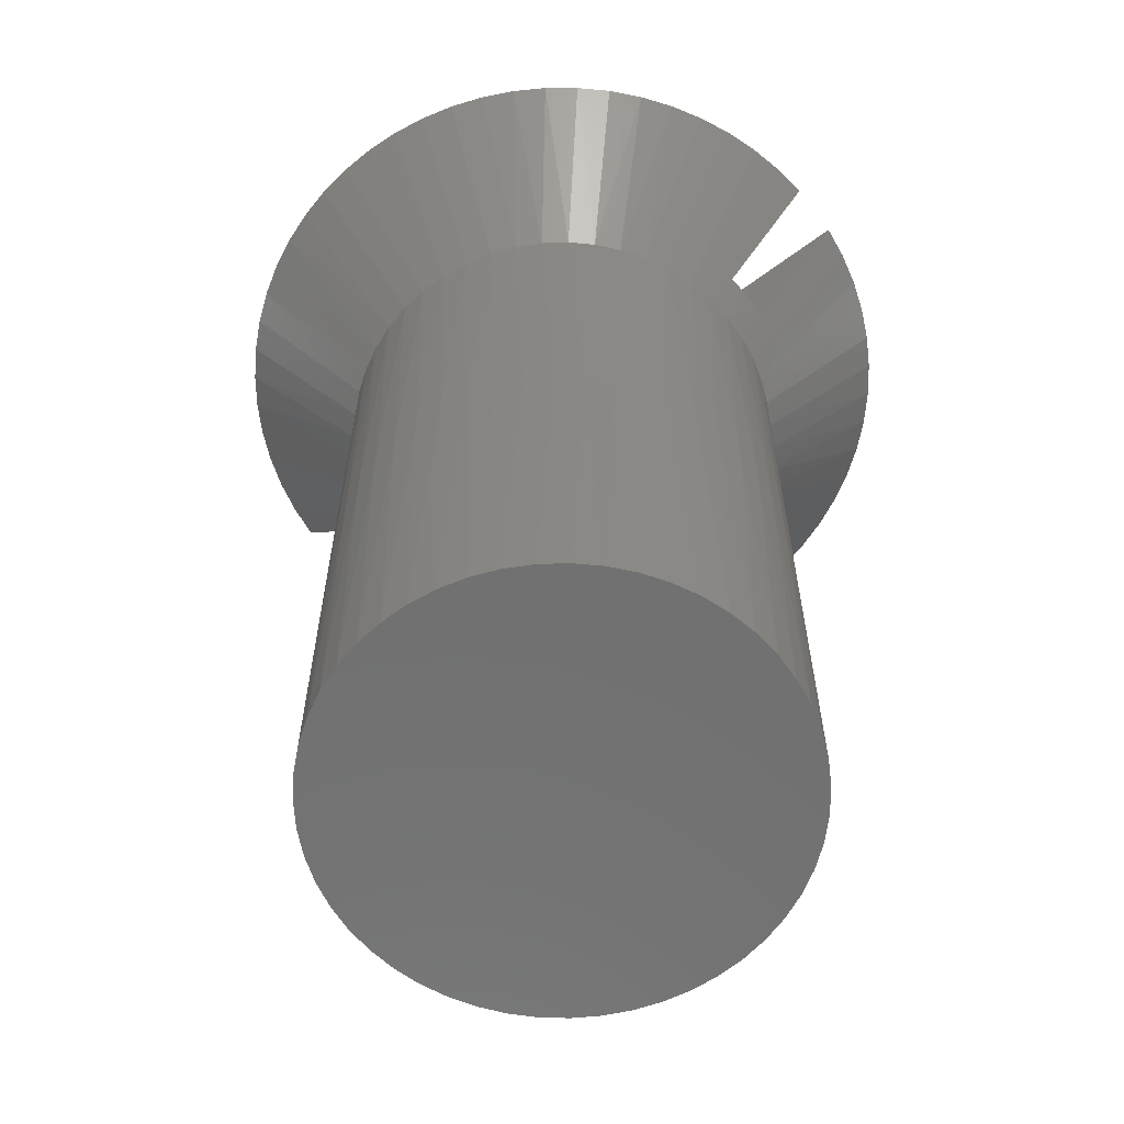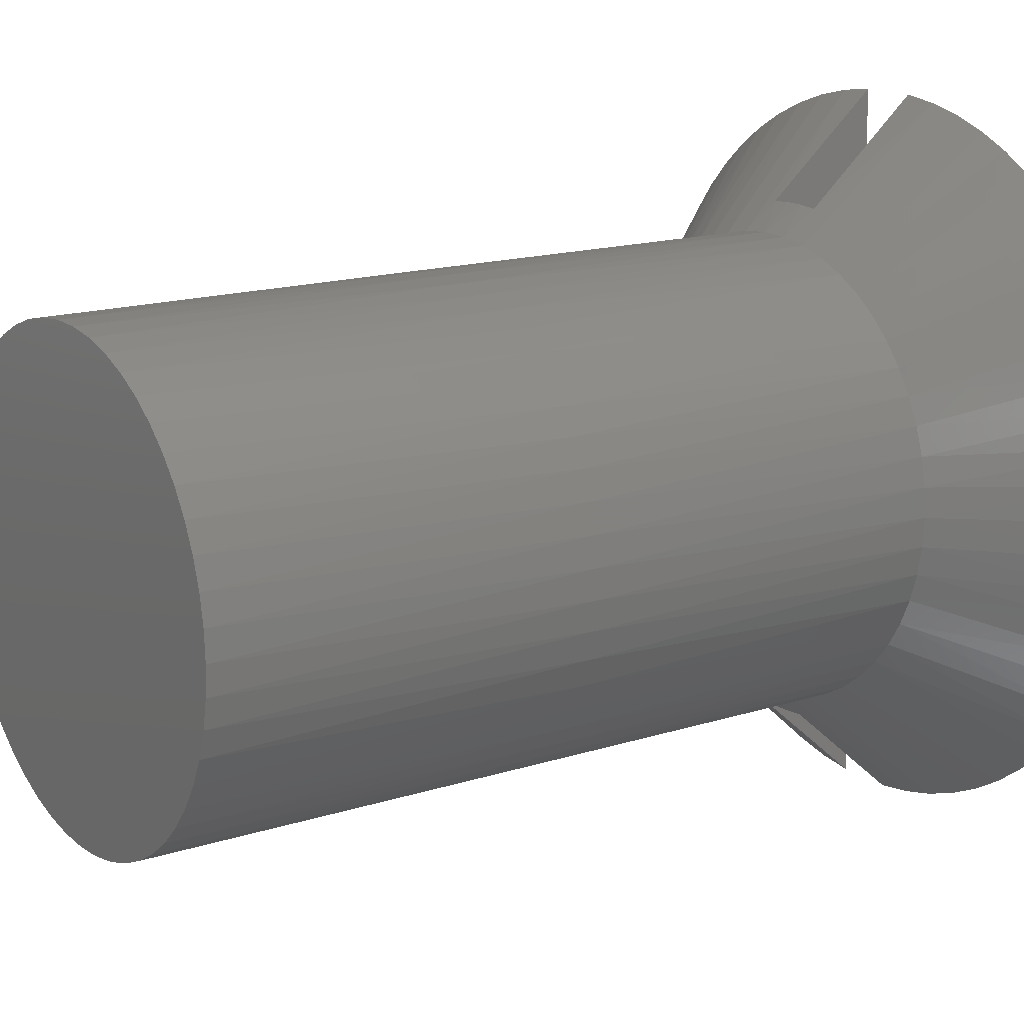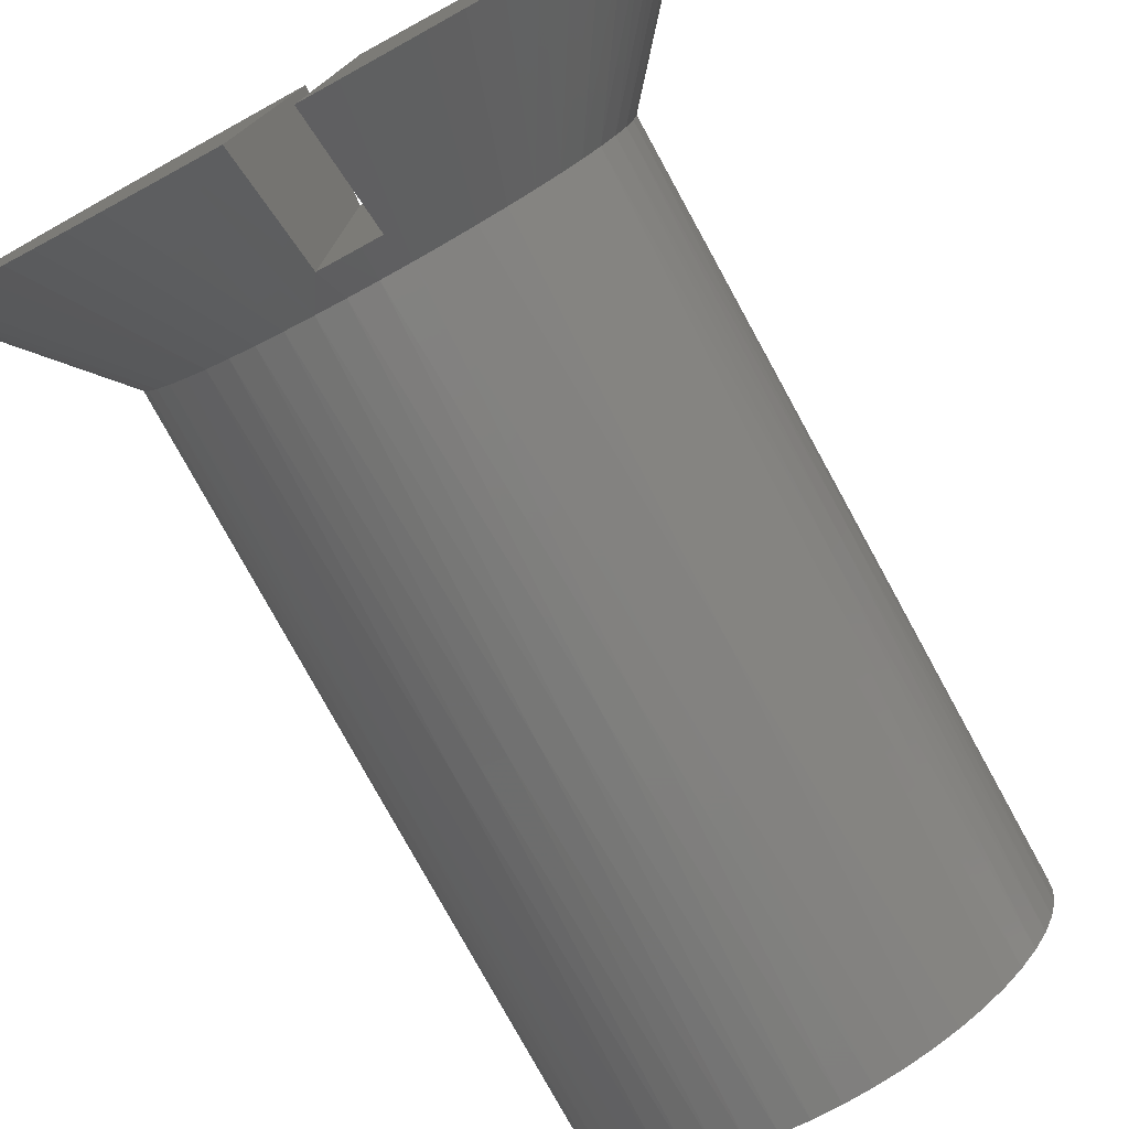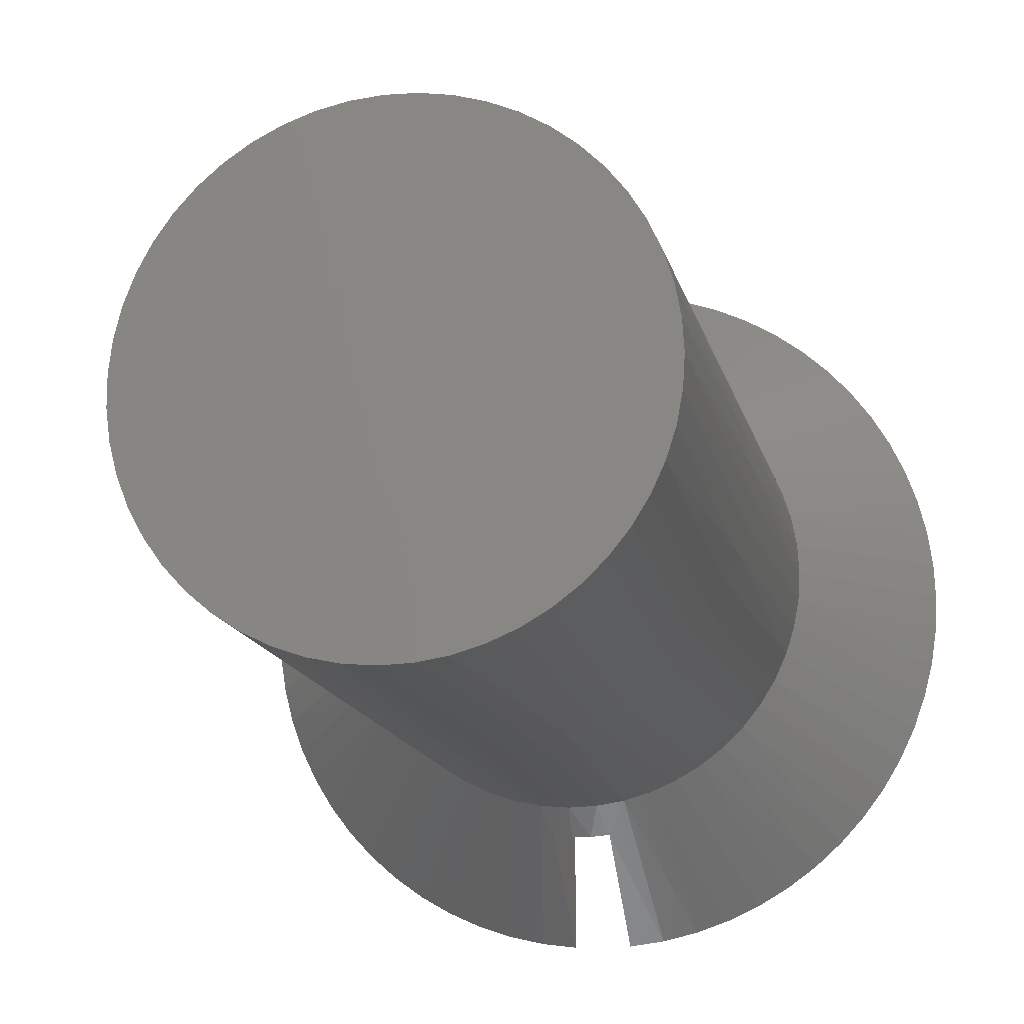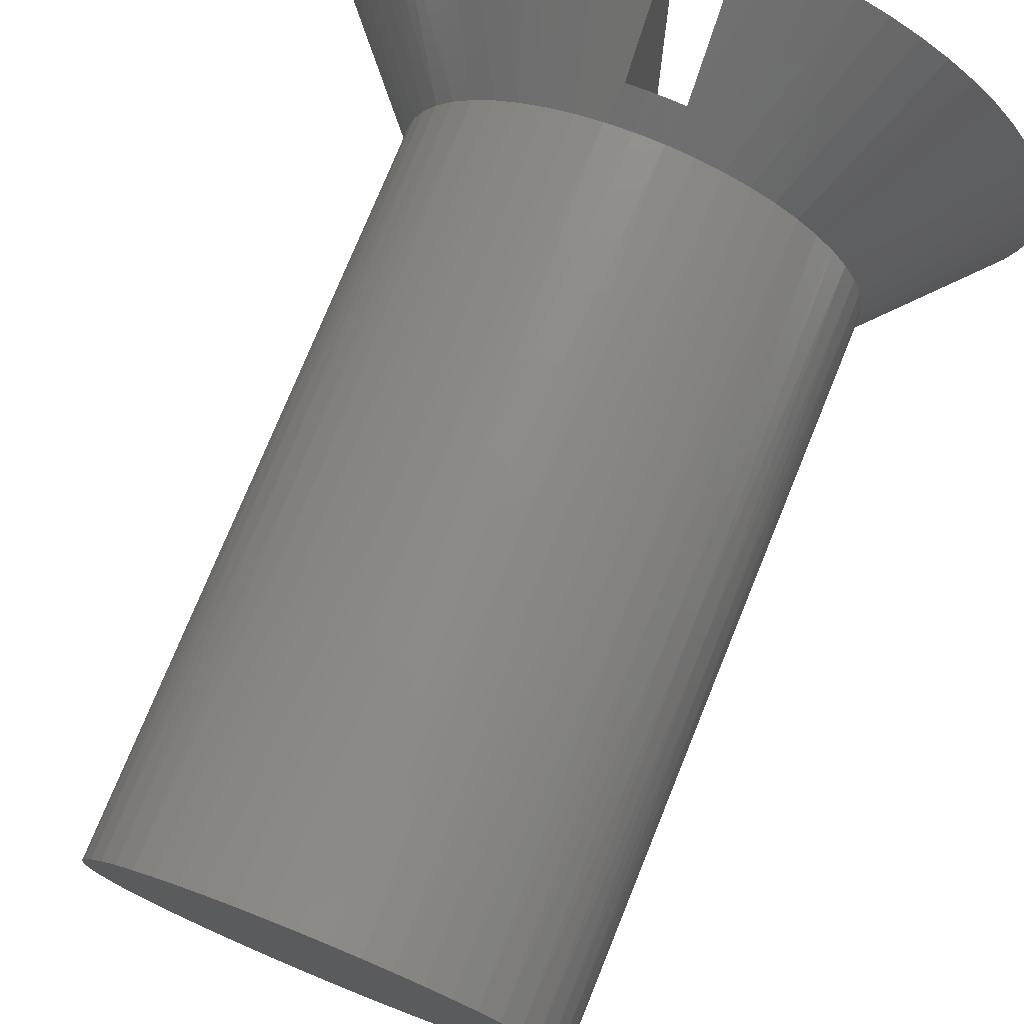
<metadata>
{"format":"stl","ext":"stl","renderer":"f3d","projection":"perspective","resolution":1024,"background":"white","views":[{"elev":-62.5,"azim":-52.9,"up":"+Y"},{"elev":15.4,"azim":55.5,"up":"+Z"},{"elev":-77.9,"azim":-151.3,"up":"+Z"},{"elev":-14.4,"azim":12.3,"up":"+Z"},{"elev":75.4,"azim":22.1,"up":"+Z"}]}
</metadata>
<code>
# stl→obj: 239 verts, 474 faces
v 0.01013 0.3125 0.1249
v 0.01013 0.3125 -0.1249
v 0.01013 0.3067 0.1198
v 0.01013 0.3067 -0.1198
v 0.01013 0.3011 0.1149
v 0.01013 0.3011 -0.1149
v 0.01013 0.2906 0.1058
v 0.01013 0.2906 -0.1058
v 0.01013 0.2809 0.09735
v 0.01013 0.2809 -0.09735
v 0.01013 0.272 0.08956
v 0.01013 0.272 -0.08956
v -0.01013 0.272 0.08956
v -0.01013 0.272 -0.08956
v -0.01013 0.2809 0.09735
v -0.01013 0.2809 -0.09735
v -0.01013 0.2906 0.1058
v -0.01013 0.2906 -0.1058
v -0.01013 0.3011 0.1149
v -0.01013 0.3011 -0.1149
v -0.01013 0.3067 0.1198
v -0.01013 0.3067 -0.1198
v -0.01013 0.3125 0.1249
v -0.01013 0.3125 -0.1249
v 0.003381 0.272 0.09006
v 0.003381 0.272 -0.09006
v -0.003381 0.272 0.09006
v -0.003381 0.272 -0.09006
v 0.08039 0.2615 -0.009954
v 0.1247 0.3125 -0.01243
v 0.081 0.2615 0
v 0.1253 0.3125 0
v 0.1247 0.3125 0.01243
v 0.1229 0.3125 -0.02474
v 0.07855 0.2615 -0.01976
v 0.1198 0.3125 -0.0368
v 0.07553 0.2615 -0.02926
v 0.1156 0.3125 -0.0485
v 0.07136 0.2615 -0.03832
v 0.1102 0.3125 -0.05972
v 0.1037 0.3125 -0.07035
v 0.06611 0.2615 -0.0468
v 0.09624 0.3125 -0.08029
v 0.05986 0.2615 -0.05457
v 0.0878 0.3125 -0.08944
v 0.0527 0.2615 -0.06151
v 0.0785 0.3125 -0.0977
v 0.04474 0.2615 -0.06752
v 0.06842 0.3125 -0.105
v 0.05767 0.3125 -0.1113
v 0.0361 0.2615 -0.07251
v 0.04636 0.3125 -0.1164
v 0.02692 0.2615 -0.0764
v 0.03458 0.3125 -0.1205
v 0.01733 0.2615 -0.07913
v 0.02246 0.3125 -0.1233
v 0.007474 0.2615 -0.08065
v -0.002494 0.2615 -0.08096
v -0.01243 0.2615 -0.08004
v -0.02246 0.3125 -0.1233
v -0.02217 0.2615 -0.07791
v -0.03458 0.3125 -0.1205
v -0.04636 0.3125 -0.1164
v -0.03157 0.2615 -0.07459
v -0.05767 0.3125 -0.1113
v -0.0405 0.2615 -0.07015
v -0.06842 0.3125 -0.105
v -0.04881 0.2615 -0.06464
v -0.0785 0.3125 -0.0977
v -0.05639 0.2615 -0.05815
v -0.0878 0.3125 -0.08944
v -0.09624 0.3125 -0.08029
v -0.06311 0.2615 -0.05078
v -0.1037 0.3125 -0.07035
v -0.06887 0.2615 -0.04264
v -0.1102 0.3125 -0.05972
v -0.07359 0.2615 -0.03386
v -0.1156 0.3125 -0.0485
v -0.07719 0.2615 -0.02456
v -0.1198 0.3125 -0.0368
v -0.1229 0.3125 -0.02474
v -0.07962 0.2615 -0.01488
v -0.1247 0.3125 -0.01243
v -0.08085 0.2615 -0.004986
v -0.1253 0.3125 0
v -0.08085 0.2615 0.004986
v -0.1247 0.3125 0.01243
v -0.07962 0.2615 0.01488
v -0.1229 0.3125 0.02474
v -0.07719 0.2615 0.02456
v -0.1198 0.3125 0.0368
v -0.1156 0.3125 0.0485
v -0.07359 0.2615 0.03386
v -0.1102 0.3125 0.05972
v -0.06887 0.2615 0.04264
v -0.1037 0.3125 0.07035
v -0.06311 0.2615 0.05078
v -0.09624 0.3125 0.08029
v -0.05639 0.2615 0.05815
v -0.0878 0.3125 0.08944
v -0.0785 0.3125 0.0977
v -0.04881 0.2615 0.06464
v -0.06842 0.3125 0.105
v -0.0405 0.2615 0.07015
v -0.05767 0.3125 0.1113
v -0.03157 0.2615 0.07459
v -0.04636 0.3125 0.1164
v -0.02217 0.2615 0.07791
v -0.03458 0.3125 0.1205
v -0.02246 0.3125 0.1233
v -0.01243 0.2615 0.08004
v -0.002494 0.2615 0.08096
v 0.007474 0.2615 0.08065
v 0.01733 0.2615 0.07913
v 0.02246 0.3125 0.1233
v 0.03458 0.3125 0.1205
v 0.02692 0.2615 0.0764
v 0.04636 0.3125 0.1164
v 0.0361 0.2615 0.07251
v 0.05767 0.3125 0.1113
v 0.04474 0.2615 0.06752
v 0.06842 0.3125 0.105
v 0.0785 0.3125 0.0977
v 0.0527 0.2615 0.06151
v 0.0878 0.3125 0.08944
v 0.05986 0.2615 0.05457
v 0.09624 0.3125 0.08029
v 0.06611 0.2615 0.0468
v 0.1037 0.3125 0.07035
v 0.07136 0.2615 0.03832
v 0.1102 0.3125 0.05972
v 0.1156 0.3125 0.0485
v 0.07553 0.2615 0.02926
v 0.1198 0.3125 0.0368
v 0.07855 0.2615 0.01976
v 0.1229 0.3125 0.02474
v 0.08039 0.2615 0.009954
v 0.081 0 0
v 0.08039 0 0.009954
v 0.08039 0 -0.009954
v 0.07855 0 -0.01976
v 0.07855 0 0.01976
v 0.07553 0 -0.02926
v 0.07553 0 0.02926
v 0.07136 0 -0.03832
v 0.07136 0 0.03832
v 0.06611 0 -0.0468
v 0.06611 0 0.0468
v 0.05986 0 -0.05457
v 0.05986 0 0.05457
v 0.0527 0 -0.06151
v 0.0527 0 0.06151
v 0.04474 0 -0.06752
v 0.04474 0 0.06752
v 0.0361 0 -0.07251
v 0.0361 0 0.07251
v 0.02692 0 -0.0764
v 0.02692 0 0.0764
v 0.01733 0 -0.07913
v 0.01733 0 0.07913
v 0.007474 0 -0.08065
v 0.007474 0 0.08065
v -0.002494 0 -0.08096
v -0.002494 0 0.08096
v -0.01243 0 -0.08004
v -0.01243 0 0.08004
v -0.02217 0 -0.07791
v -0.02217 0 0.07791
v -0.03157 0 -0.07459
v -0.03157 0 0.07459
v -0.0405 0 -0.07015
v -0.0405 0 0.07015
v -0.04881 0 -0.06464
v -0.04881 0 0.06464
v -0.05639 0 -0.05815
v -0.05639 0 0.05815
v -0.06311 0 -0.05078
v -0.06311 0 0.05078
v -0.06887 0 -0.04264
v -0.06887 0 0.04264
v -0.07359 0 -0.03386
v -0.07359 0 0.03386
v -0.07719 0 -0.02456
v -0.07719 0 0.02456
v -0.07962 0 -0.01488
v -0.07962 0 0.01488
v -0.08085 0 -0.004986
v -0.08085 0 0.004986
v 0.08085 0.1308 0.004986
v 0.08085 0.1308 -0.004986
v 0.07962 0.1308 -0.01488
v 0.07719 0.1308 -0.02456
v 0.07359 0.1308 -0.03386
v 0.06887 0.1308 -0.04264
v 0.06311 0.1308 -0.05078
v 0.05639 0.1308 -0.05815
v 0.04881 0.1308 -0.06464
v 0.0405 0.1308 -0.07015
v 0.03157 0.1308 -0.07459
v 0.02217 0.1308 -0.07791
v 0.01243 0.1308 -0.08004
v 0.002494 0.1308 -0.08096
v -0.007474 0.1308 -0.08065
v -0.01733 0.1308 -0.07913
v -0.02692 0.1308 -0.0764
v -0.0361 0.1308 -0.07251
v -0.04474 0.1308 -0.06752
v -0.0527 0.1308 -0.06151
v -0.05986 0.1308 -0.05457
v -0.06611 0.1308 -0.0468
v -0.07136 0.1308 -0.03832
v -0.07553 0.1308 -0.02926
v -0.07855 0.1308 -0.01976
v -0.08039 0.1308 -0.009954
v -0.081 0.1308 0
v -0.08039 0.1308 0.009954
v -0.07855 0.1308 0.01976
v -0.07553 0.1308 0.02926
v -0.07136 0.1308 0.03832
v -0.06611 0.1308 0.0468
v -0.05986 0.1308 0.05457
v -0.0527 0.1308 0.06151
v -0.04474 0.1308 0.06752
v -0.0361 0.1308 0.07251
v -0.02692 0.1308 0.0764
v -0.01733 0.1308 0.07913
v -0.007474 0.1308 0.08065
v 0.002494 0.1308 0.08096
v 0.01243 0.1308 0.08004
v 0.02217 0.1308 0.07791
v 0.03157 0.1308 0.07459
v 0.0405 0.1308 0.07015
v 0.04881 0.1308 0.06464
v 0.05639 0.1308 0.05815
v 0.06311 0.1308 0.05078
v 0.06887 0.1308 0.04264
v 0.07359 0.1308 0.03386
v 0.07719 0.1308 0.02456
v 0.07962 0.1308 0.01488
f 1 2 3
f 3 2 4
f 3 4 5
f 5 4 6
f 5 6 7
f 7 6 8
f 7 8 9
f 9 8 10
f 9 10 11
f 11 10 12
f 13 14 15
f 15 14 16
f 15 16 17
f 17 16 18
f 17 18 19
f 19 18 20
f 19 20 21
f 21 20 22
f 21 22 23
f 23 22 24
f 11 12 25
f 25 12 26
f 25 26 27
f 27 26 28
f 27 28 13
f 13 28 14
f 29 30 31
f 31 30 32
f 31 32 33
f 30 29 34
f 34 29 35
f 34 35 36
f 36 35 37
f 36 37 38
f 38 37 39
f 38 39 40
f 40 39 41
f 41 39 42
f 41 42 43
f 43 42 44
f 43 44 45
f 45 44 46
f 45 46 47
f 47 46 48
f 47 48 49
f 49 48 50
f 50 48 51
f 50 51 52
f 52 51 53
f 52 53 54
f 54 53 55
f 54 55 56
f 56 55 12
f 56 12 2
f 2 12 10
f 2 10 8
f 55 57 12
f 12 57 26
f 26 57 58
f 26 58 28
f 28 58 14
f 14 58 59
f 14 59 60
f 60 59 61
f 60 61 62
f 62 61 63
f 63 61 64
f 63 64 65
f 65 64 66
f 65 66 67
f 67 66 68
f 67 68 69
f 69 68 70
f 69 70 71
f 71 70 72
f 72 70 73
f 72 73 74
f 74 73 75
f 74 75 76
f 76 75 77
f 76 77 78
f 78 77 79
f 78 79 80
f 80 79 81
f 81 79 82
f 81 82 83
f 83 82 84
f 83 84 85
f 85 84 86
f 85 86 87
f 87 86 88
f 87 88 89
f 89 88 90
f 89 90 91
f 91 90 92
f 92 90 93
f 92 93 94
f 94 93 95
f 94 95 96
f 96 95 97
f 96 97 98
f 98 97 99
f 98 99 100
f 100 99 101
f 101 99 102
f 101 102 103
f 103 102 104
f 103 104 105
f 105 104 106
f 105 106 107
f 107 106 108
f 107 108 109
f 109 108 110
f 110 108 111
f 110 111 13
f 13 111 112
f 13 112 27
f 27 112 25
f 25 112 113
f 25 113 11
f 11 113 114
f 11 114 115
f 115 114 116
f 116 114 117
f 116 117 118
f 118 117 119
f 118 119 120
f 120 119 121
f 120 121 122
f 122 121 123
f 123 121 124
f 123 124 125
f 125 124 126
f 125 126 127
f 127 126 128
f 127 128 129
f 129 128 130
f 129 130 131
f 131 130 132
f 132 130 133
f 132 133 134
f 134 133 135
f 134 135 136
f 136 135 137
f 136 137 33
f 33 137 31
f 3 5 1
f 1 5 7
f 1 7 9
f 9 11 1
f 1 11 115
f 110 13 23
f 23 13 15
f 23 15 17
f 17 19 23
f 23 19 21
f 60 24 14
f 14 24 16
f 16 24 18
f 18 24 20
f 20 24 22
f 8 6 2
f 2 6 4
f 23 24 110
f 110 24 60
f 110 60 109
f 109 60 62
f 109 62 107
f 107 62 63
f 107 63 105
f 105 63 65
f 105 65 103
f 103 65 67
f 103 67 101
f 101 67 69
f 101 69 100
f 100 69 71
f 100 71 98
f 98 71 72
f 98 72 96
f 96 72 74
f 96 74 94
f 94 74 76
f 94 76 92
f 92 76 78
f 92 78 91
f 91 78 80
f 91 80 89
f 89 80 81
f 89 81 87
f 87 81 83
f 87 83 85
f 138 139 140
f 140 139 141
f 141 139 142
f 141 142 143
f 143 142 144
f 143 144 145
f 145 144 146
f 145 146 147
f 147 146 148
f 147 148 149
f 149 148 150
f 149 150 151
f 151 150 152
f 151 152 153
f 153 152 154
f 153 154 155
f 155 154 156
f 155 156 157
f 157 156 158
f 157 158 159
f 159 158 160
f 159 160 161
f 161 160 162
f 161 162 163
f 163 162 164
f 163 164 165
f 165 164 166
f 165 166 167
f 167 166 168
f 167 168 169
f 169 168 170
f 169 170 171
f 171 170 172
f 171 172 173
f 173 172 174
f 173 174 175
f 175 174 176
f 175 176 177
f 177 176 178
f 177 178 179
f 179 178 180
f 179 180 181
f 181 180 182
f 181 182 183
f 183 182 184
f 183 184 185
f 185 184 186
f 185 186 187
f 187 186 188
f 2 1 56
f 56 1 115
f 56 115 54
f 54 115 116
f 54 116 52
f 52 116 118
f 52 118 50
f 50 118 120
f 50 120 49
f 49 120 122
f 49 122 47
f 47 122 123
f 47 123 45
f 45 123 125
f 45 125 43
f 43 125 127
f 43 127 41
f 41 127 129
f 41 129 40
f 40 129 131
f 40 131 38
f 38 131 132
f 38 132 36
f 36 132 134
f 36 134 34
f 34 134 136
f 34 136 30
f 30 136 33
f 30 33 32
f 137 189 31
f 31 189 190
f 31 190 29
f 29 190 191
f 29 191 35
f 35 191 192
f 35 192 37
f 37 192 193
f 37 193 39
f 39 193 194
f 39 194 42
f 42 194 195
f 42 195 44
f 44 195 196
f 44 196 46
f 46 196 197
f 46 197 48
f 48 197 198
f 48 198 51
f 51 198 199
f 51 199 53
f 53 199 200
f 53 200 55
f 55 200 201
f 55 201 57
f 57 201 202
f 57 202 58
f 58 202 203
f 58 203 59
f 59 203 204
f 59 204 61
f 61 204 205
f 61 205 64
f 64 205 206
f 64 206 66
f 66 206 207
f 66 207 68
f 68 207 208
f 68 208 70
f 70 208 209
f 70 209 73
f 73 209 210
f 73 210 75
f 75 210 211
f 75 211 77
f 77 211 212
f 77 212 79
f 79 212 213
f 79 213 82
f 82 213 214
f 82 214 84
f 84 214 215
f 84 215 86
f 86 215 216
f 86 216 88
f 88 216 217
f 88 217 90
f 90 217 218
f 90 218 93
f 93 218 219
f 93 219 95
f 95 219 220
f 95 220 97
f 97 220 221
f 97 221 99
f 99 221 222
f 99 222 102
f 102 222 223
f 102 223 104
f 104 223 224
f 104 224 106
f 106 224 225
f 106 225 108
f 108 225 226
f 108 226 111
f 111 226 227
f 111 227 112
f 112 227 228
f 112 228 113
f 113 228 229
f 113 229 114
f 114 229 230
f 114 230 117
f 117 230 231
f 117 231 119
f 119 231 232
f 119 232 121
f 121 232 233
f 121 233 124
f 124 233 234
f 124 234 126
f 126 234 235
f 126 235 128
f 128 235 236
f 128 236 130
f 130 236 237
f 130 237 133
f 133 237 238
f 133 238 135
f 135 238 239
f 135 239 137
f 137 239 189
f 140 190 138
f 138 190 189
f 138 189 139
f 139 189 239
f 139 239 142
f 142 239 238
f 142 238 144
f 144 238 237
f 144 237 146
f 146 237 236
f 146 236 148
f 148 236 235
f 148 235 150
f 150 235 234
f 150 234 152
f 152 234 233
f 152 233 154
f 154 233 232
f 154 232 156
f 156 232 231
f 156 231 158
f 158 231 230
f 158 230 160
f 160 230 229
f 160 229 162
f 162 229 228
f 162 228 164
f 164 228 227
f 164 227 166
f 166 227 226
f 166 226 168
f 168 226 225
f 168 225 170
f 170 225 224
f 170 224 172
f 172 224 223
f 172 223 174
f 174 223 222
f 174 222 176
f 176 222 221
f 176 221 178
f 178 221 220
f 178 220 180
f 180 220 219
f 180 219 182
f 182 219 218
f 182 218 184
f 184 218 217
f 184 217 186
f 186 217 216
f 186 216 188
f 188 216 215
f 188 215 187
f 187 215 214
f 187 214 185
f 185 214 213
f 185 213 183
f 183 213 212
f 183 212 181
f 181 212 211
f 181 211 179
f 179 211 210
f 179 210 177
f 177 210 209
f 177 209 175
f 175 209 208
f 175 208 173
f 173 208 207
f 173 207 171
f 171 207 206
f 171 206 169
f 169 206 205
f 169 205 167
f 167 205 204
f 167 204 165
f 165 204 203
f 165 203 163
f 163 203 202
f 163 202 161
f 161 202 201
f 161 201 159
f 159 201 200
f 159 200 157
f 157 200 199
f 157 199 155
f 155 199 198
f 155 198 153
f 153 198 197
f 153 197 151
f 151 197 196
f 151 196 149
f 149 196 195
f 149 195 147
f 147 195 194
f 147 194 145
f 145 194 193
f 145 193 143
f 143 193 192
f 143 192 141
f 141 192 191
f 141 191 140
f 140 191 190

</code>
